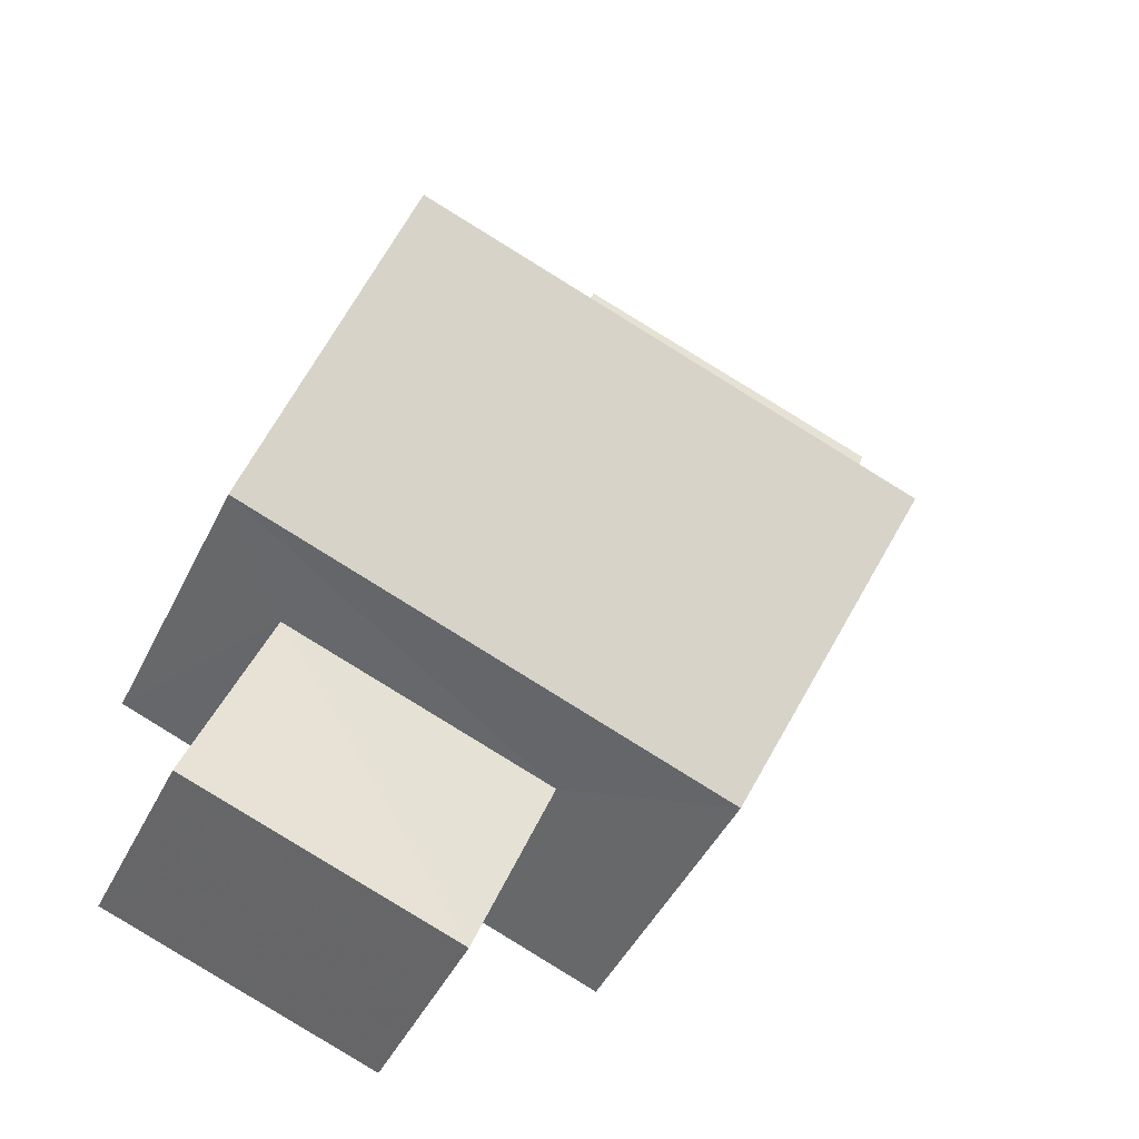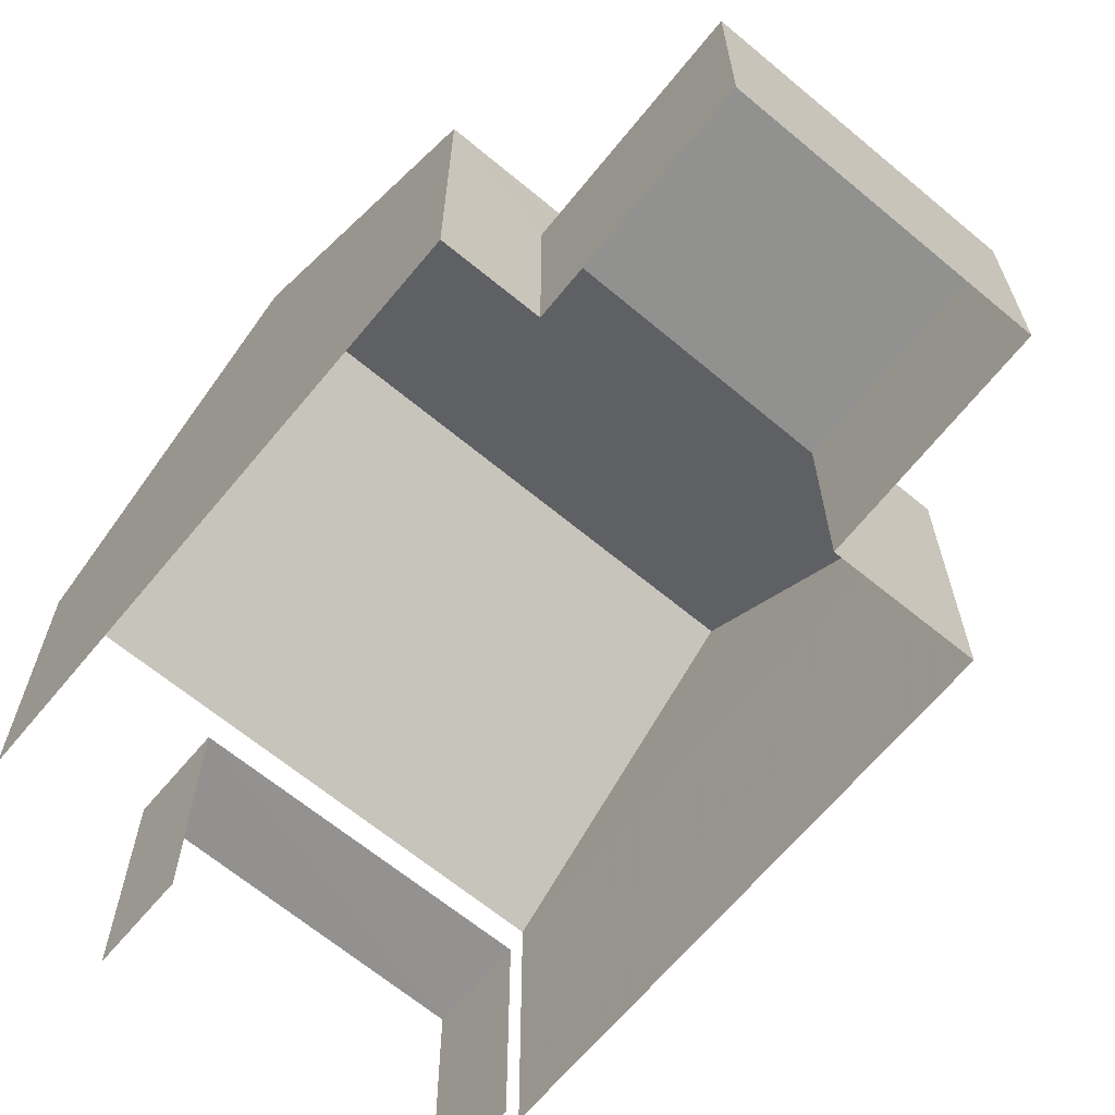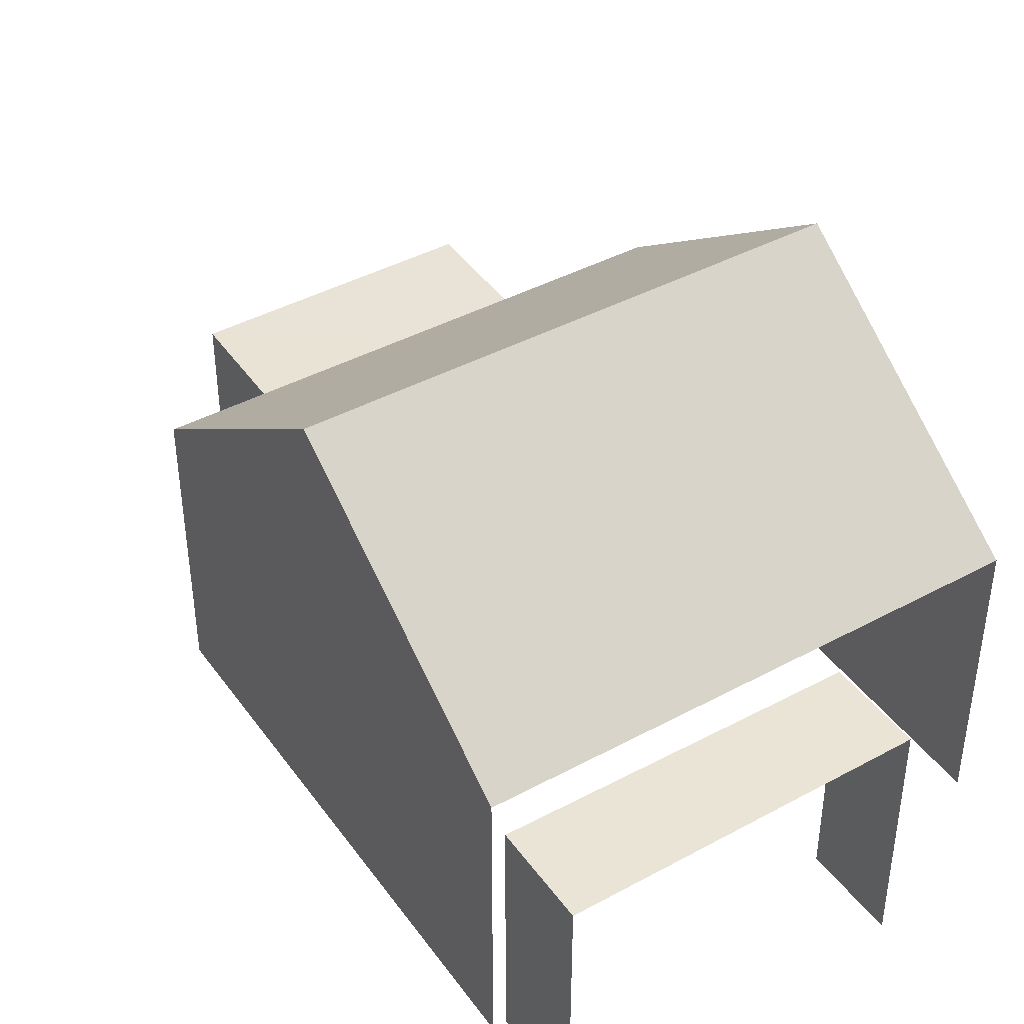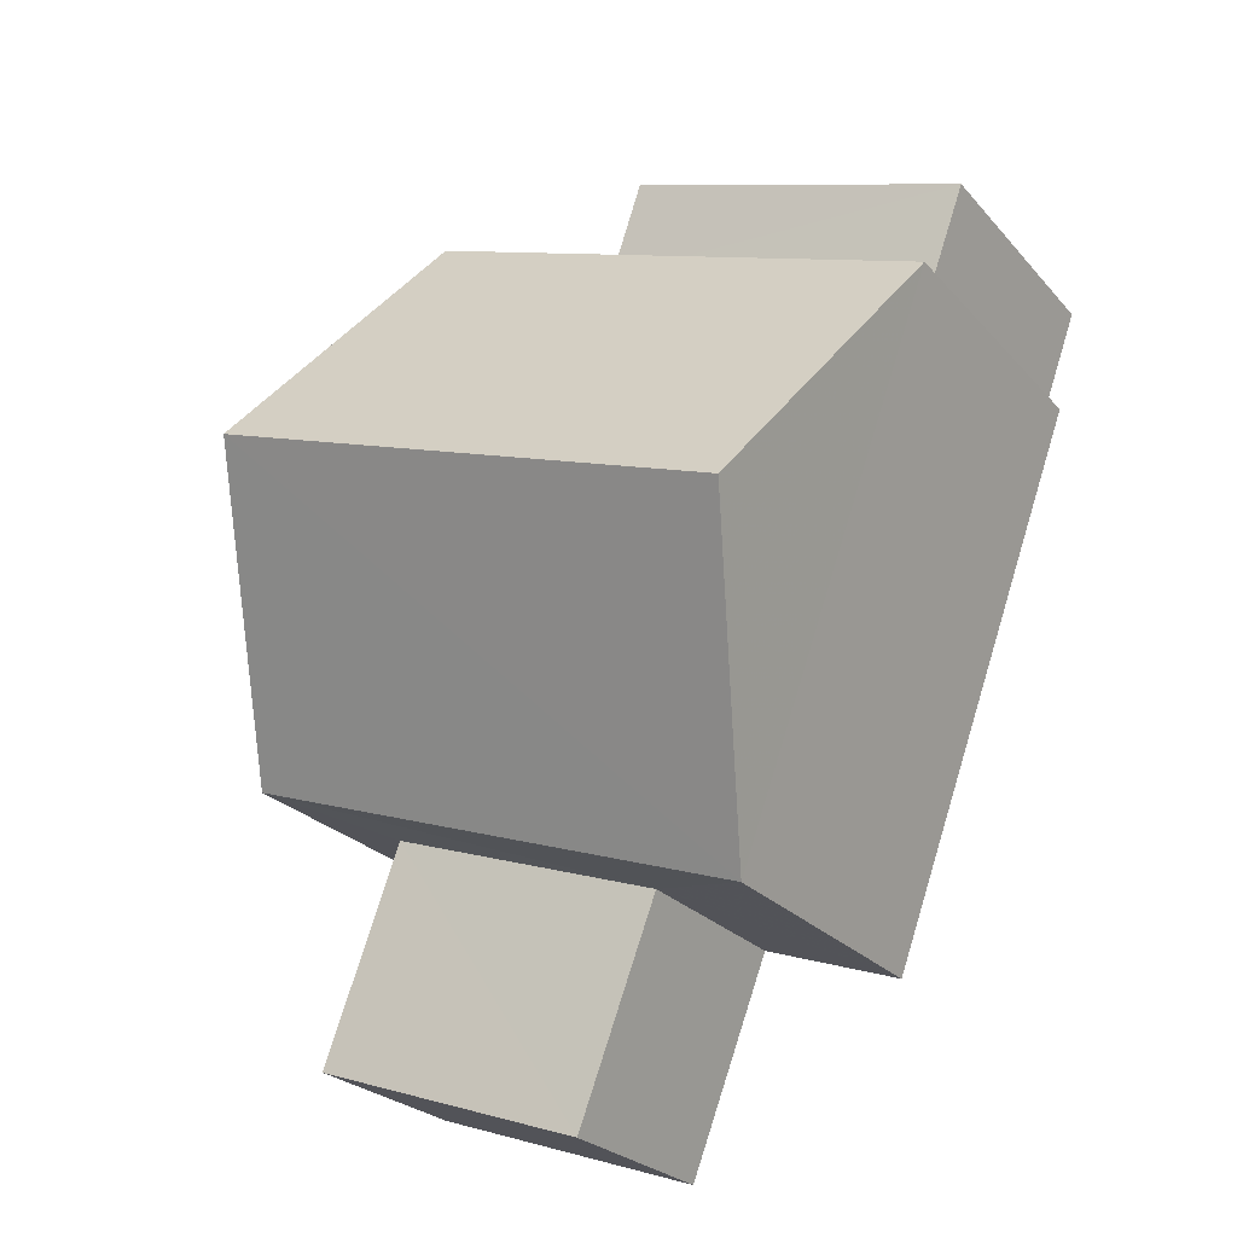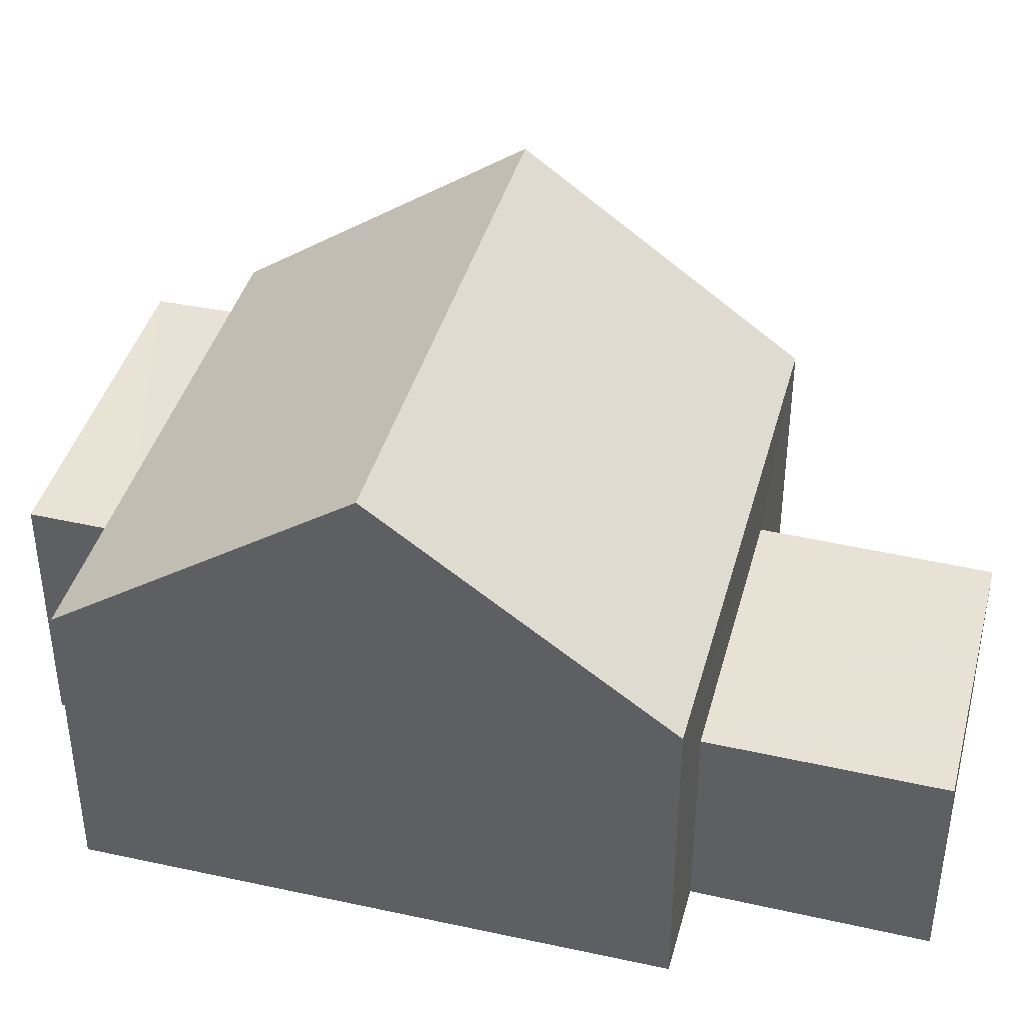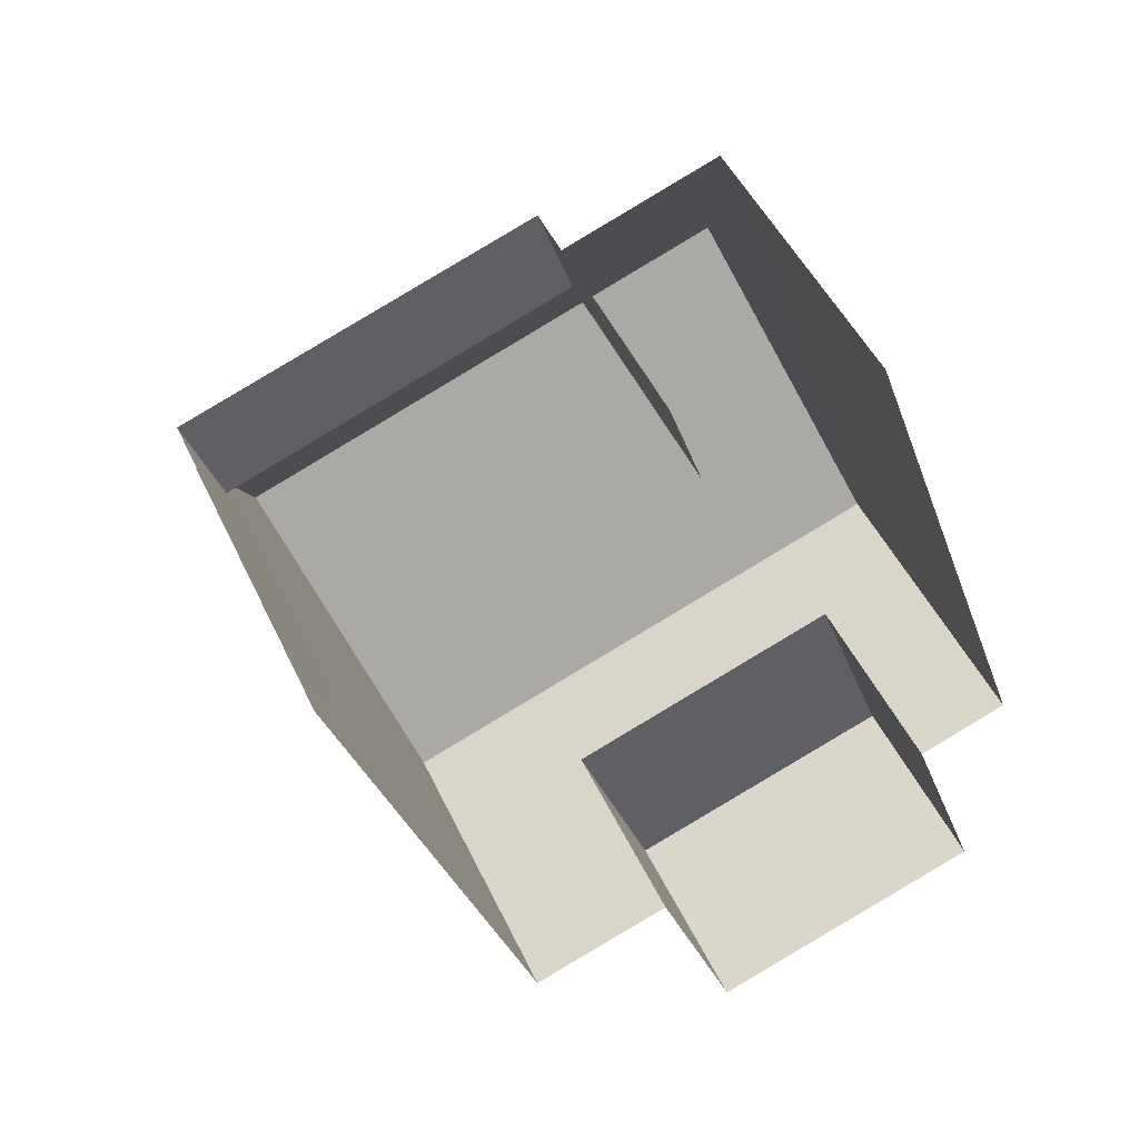
<metadata>
{"format":"obj","ext":"obj","renderer":"f3d","projection":"perspective","resolution":1024,"background":"white","views":[{"elev":-46.5,"azim":-25.2,"up":"+Y"},{"elev":-65.9,"azim":-59.4,"up":"+Z"},{"elev":42.3,"azim":127.5,"up":"+Z"},{"elev":-25.2,"azim":31.2,"up":"+Y"},{"elev":40.9,"azim":-94.9,"up":"+Z"},{"elev":48.3,"azim":155.8,"up":"+Y"}]}
</metadata>
<code>
v -2.242e+05 -1.279e+05 14.68
v -2.242e+05 -1.279e+05 14.68
v -2.242e+05 -1.278e+05 14.68
v -2.242e+05 -1.279e+05 14.68
v -2.242e+05 -1.279e+05 14.68
v -2.242e+05 -1.278e+05 14.68
v -2.242e+05 -1.278e+05 14.68
v -2.242e+05 -1.278e+05 14.68
v -2.242e+05 -1.279e+05 14.68
v -2.242e+05 -1.279e+05 14.68
v -2.242e+05 -1.278e+05 14.68
v -2.242e+05 -1.278e+05 14.68
v -2.242e+05 -1.278e+05 17.68
v -2.242e+05 -1.278e+05 17.68
v -2.242e+05 -1.278e+05 17.68
v -2.242e+05 -1.278e+05 17.68
v -2.242e+05 -1.279e+05 17.04
v -2.242e+05 -1.279e+05 17.04
v -2.242e+05 -1.279e+05 17.04
v -2.242e+05 -1.279e+05 17.04
v -2.242e+05 -1.278e+05 20.52
v -2.242e+05 -1.279e+05 18.19
v -2.242e+05 -1.279e+05 20.52
v -2.242e+05 -1.279e+05 18.19
v -2.242e+05 -1.278e+05 18.19
v -2.242e+05 -1.278e+05 18.19
f 1 2 3
f 4 5 1
f 6 7 8
f 1 3 6
f 9 10 11
f 4 1 10
f 12 9 11
f 11 6 8
f 1 6 10
f 10 6 11
f 14 8 7
f 15 14 7
f 6 3 13
f 3 25 13
f 11 16 12
f 13 25 26
f 16 13 26
f 12 16 26
f 13 14 15
f 13 16 14
f 17 18 19
f 20 17 19
f 21 22 23
f 21 24 22
f 23 25 21
f 23 26 25
f 10 19 4
f 10 20 19
f 10 9 20
f 9 22 20
f 1 17 2
f 20 22 24
f 17 20 24
f 2 17 24
f 11 8 14
f 16 11 14
f 19 5 4
f 19 18 5
f 3 2 25
f 25 24 21
f 25 2 24
f 9 12 22
f 22 26 23
f 22 12 26
f 6 15 7
f 6 13 15
f 1 5 18
f 17 1 18

</code>
